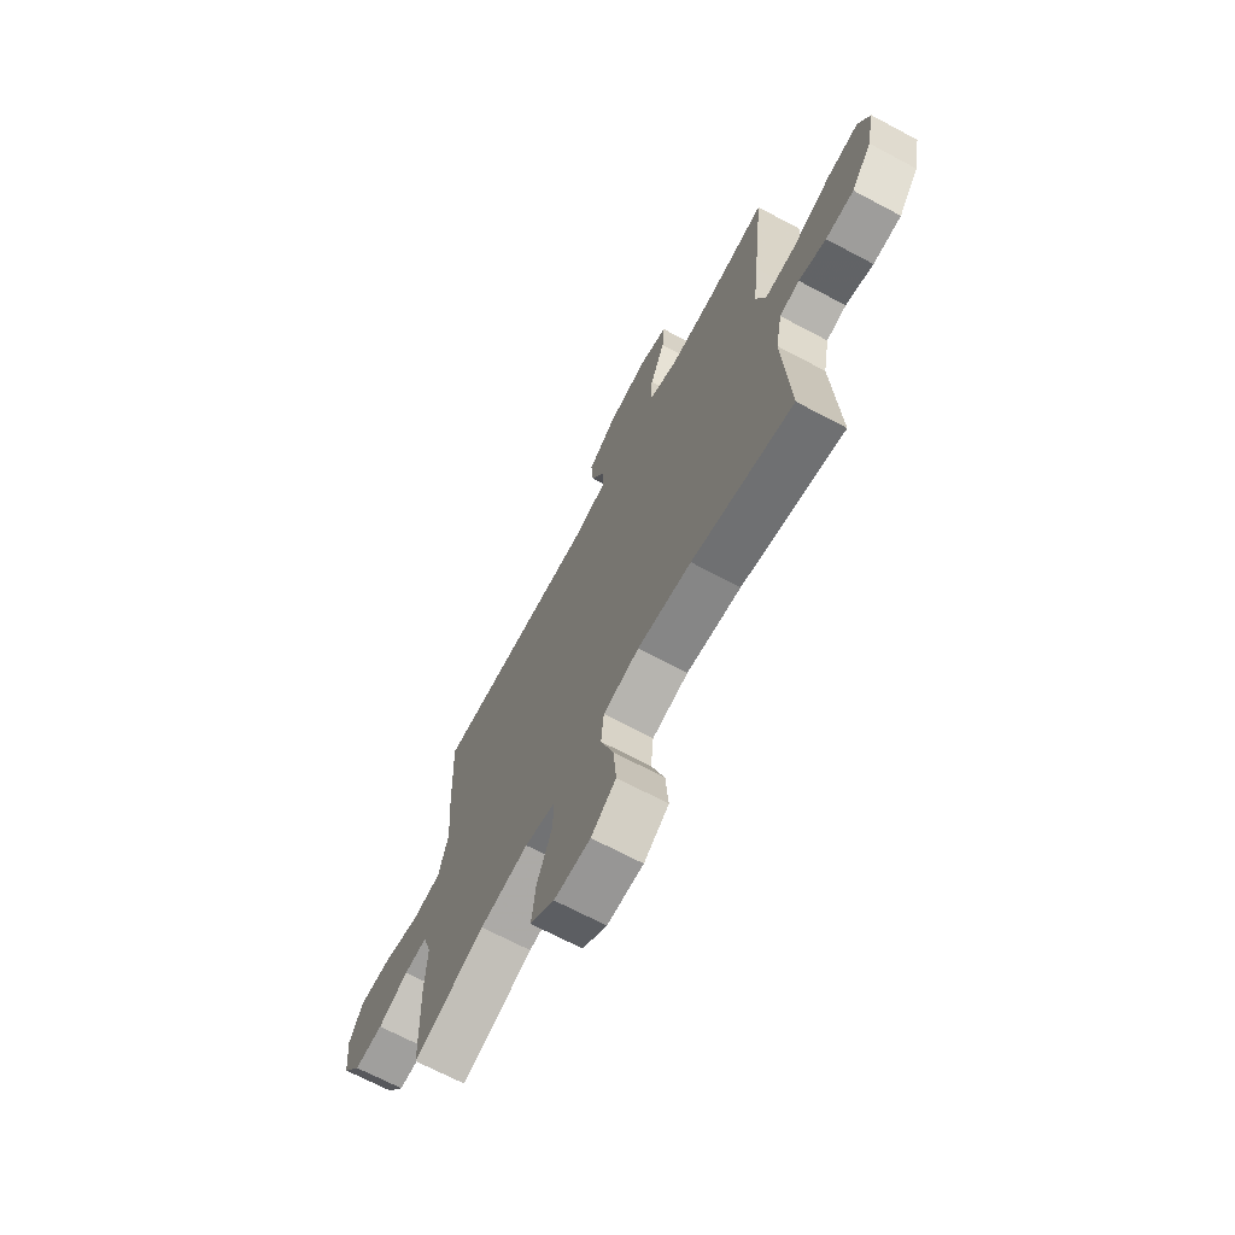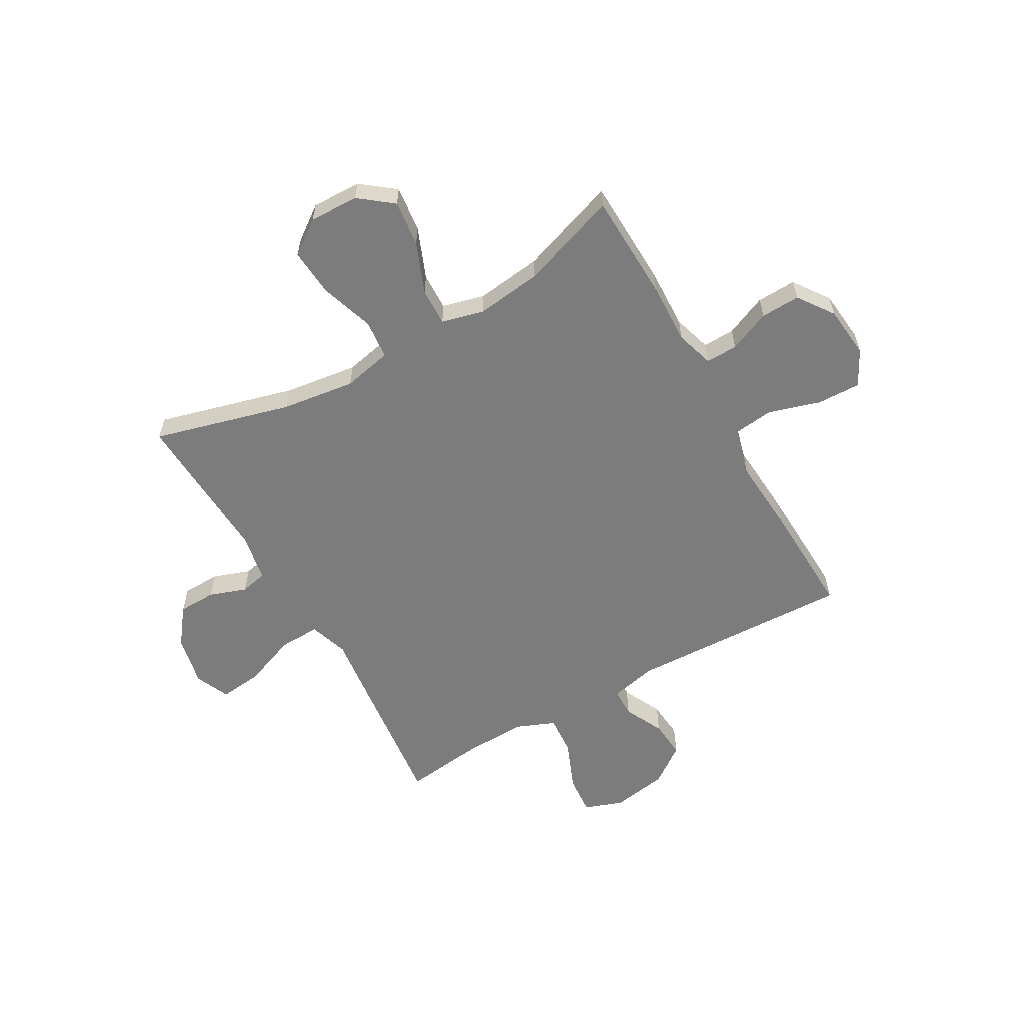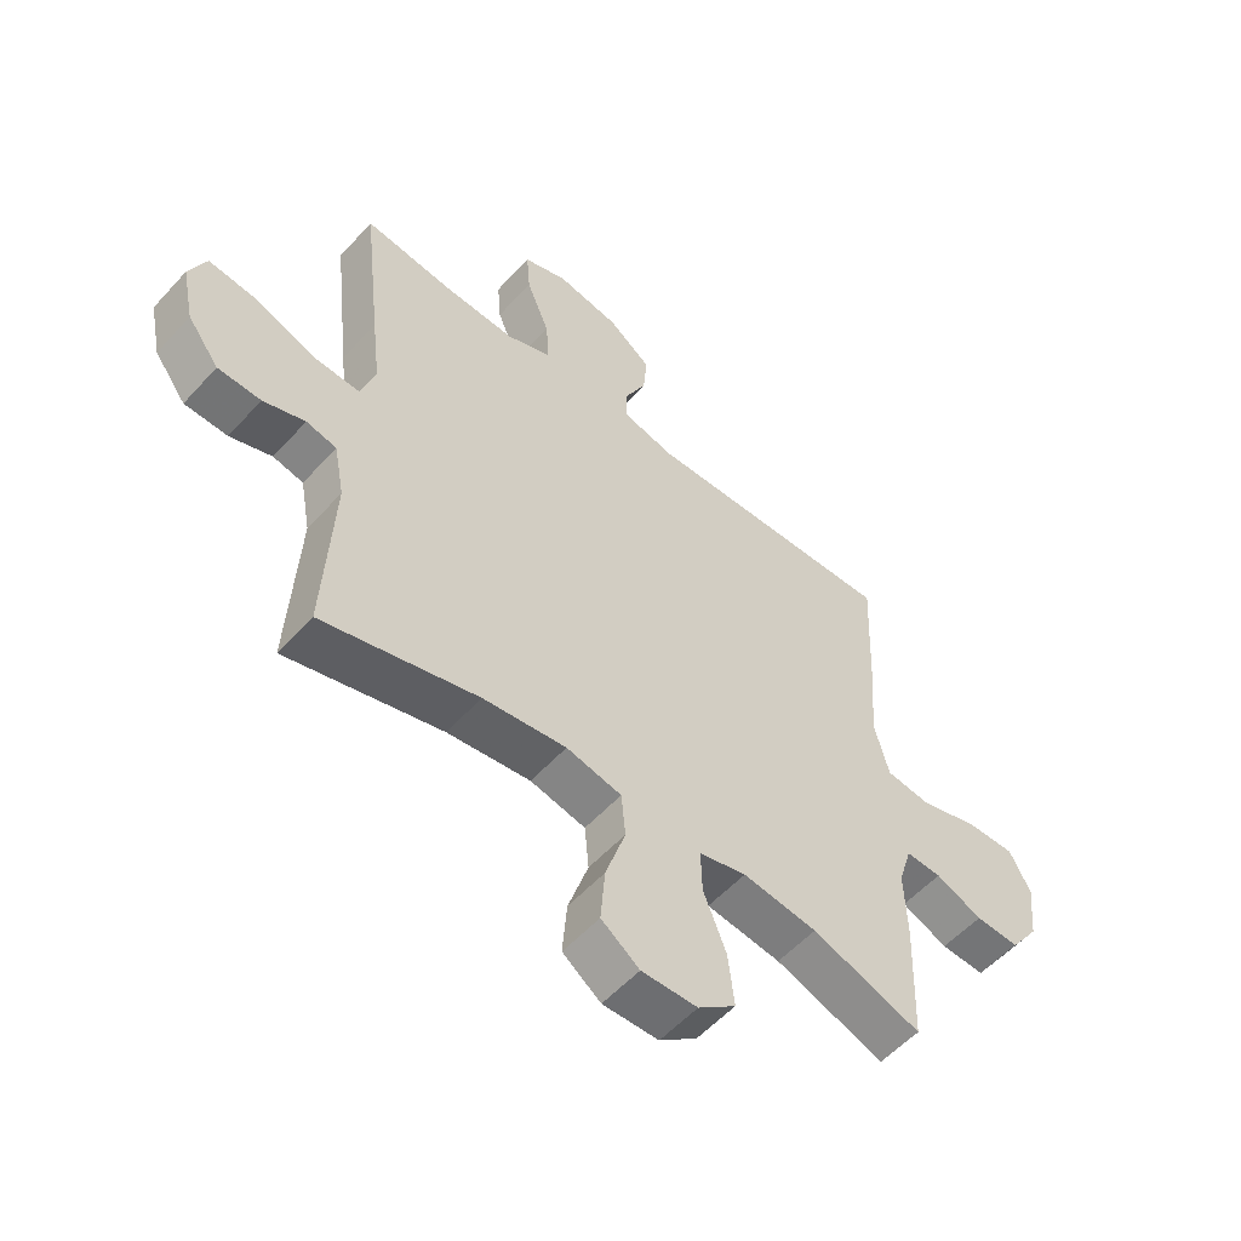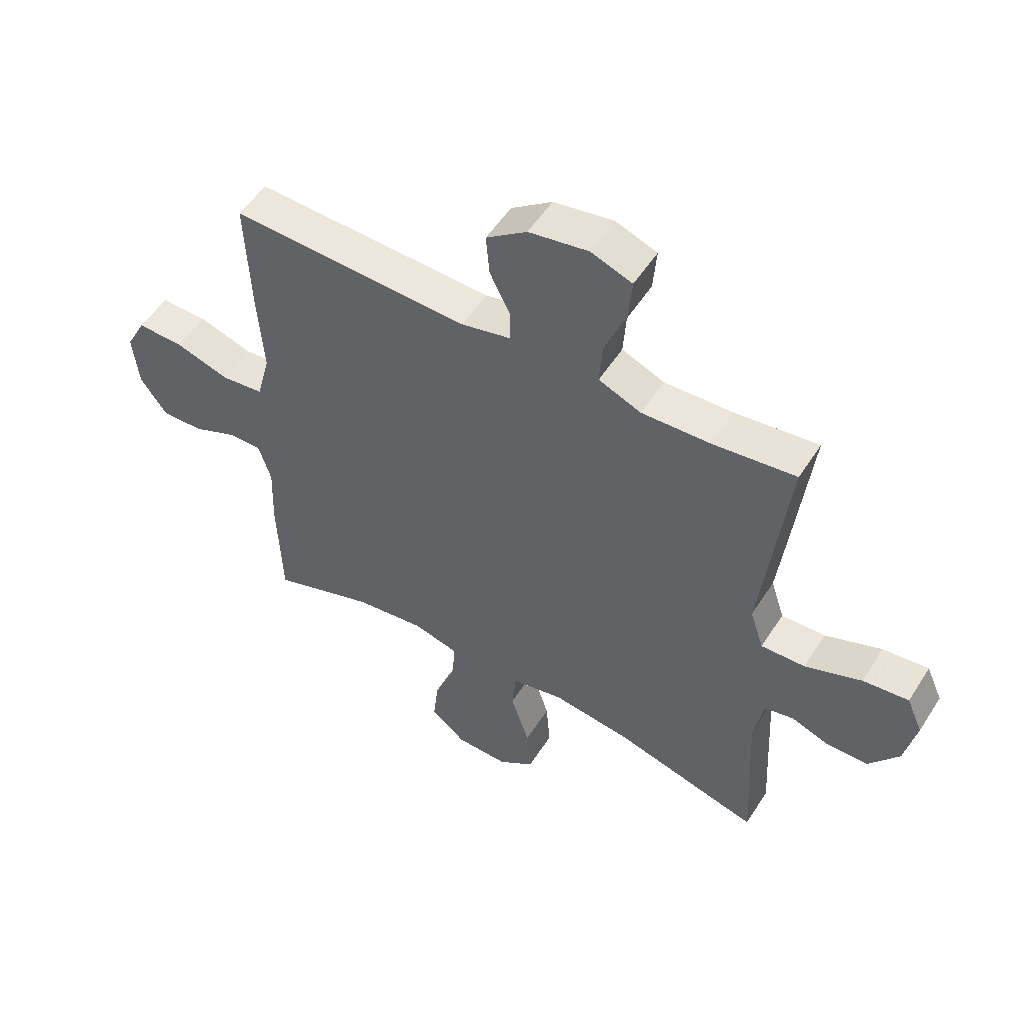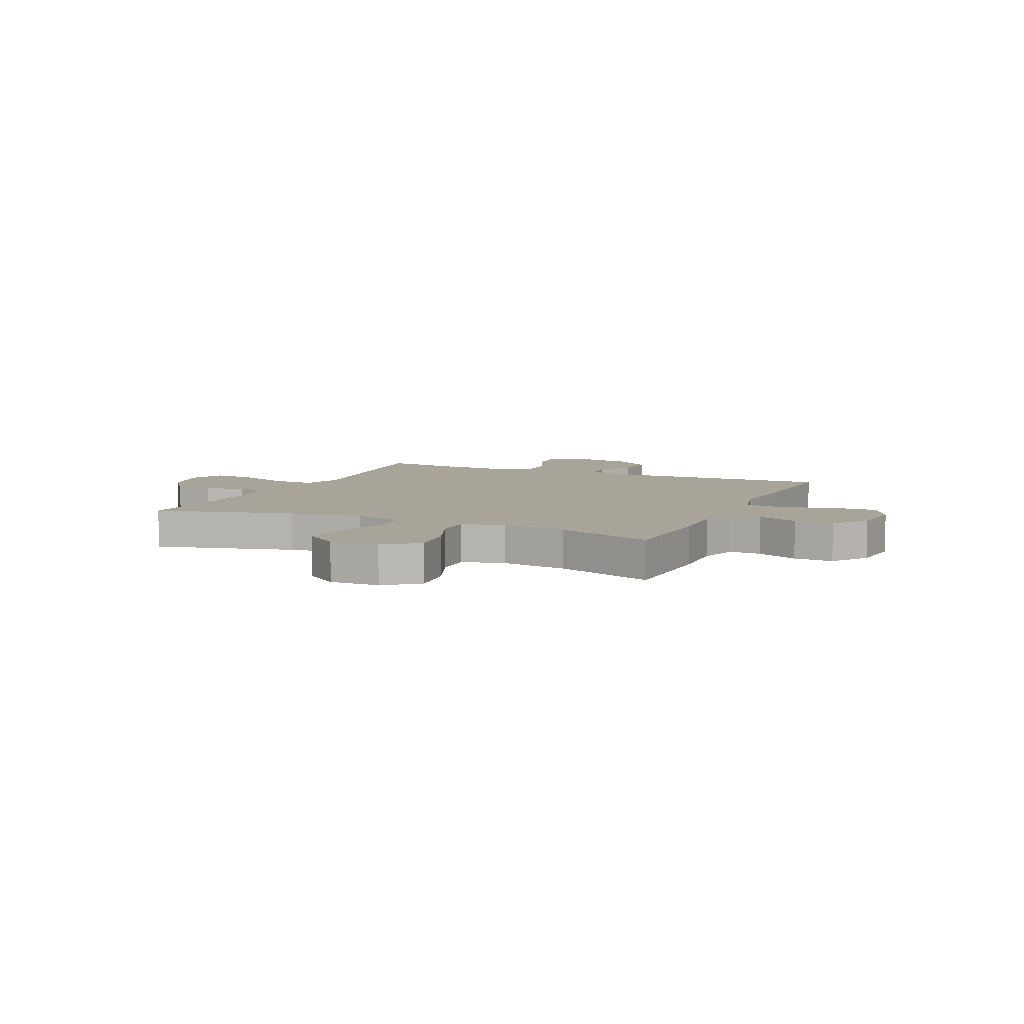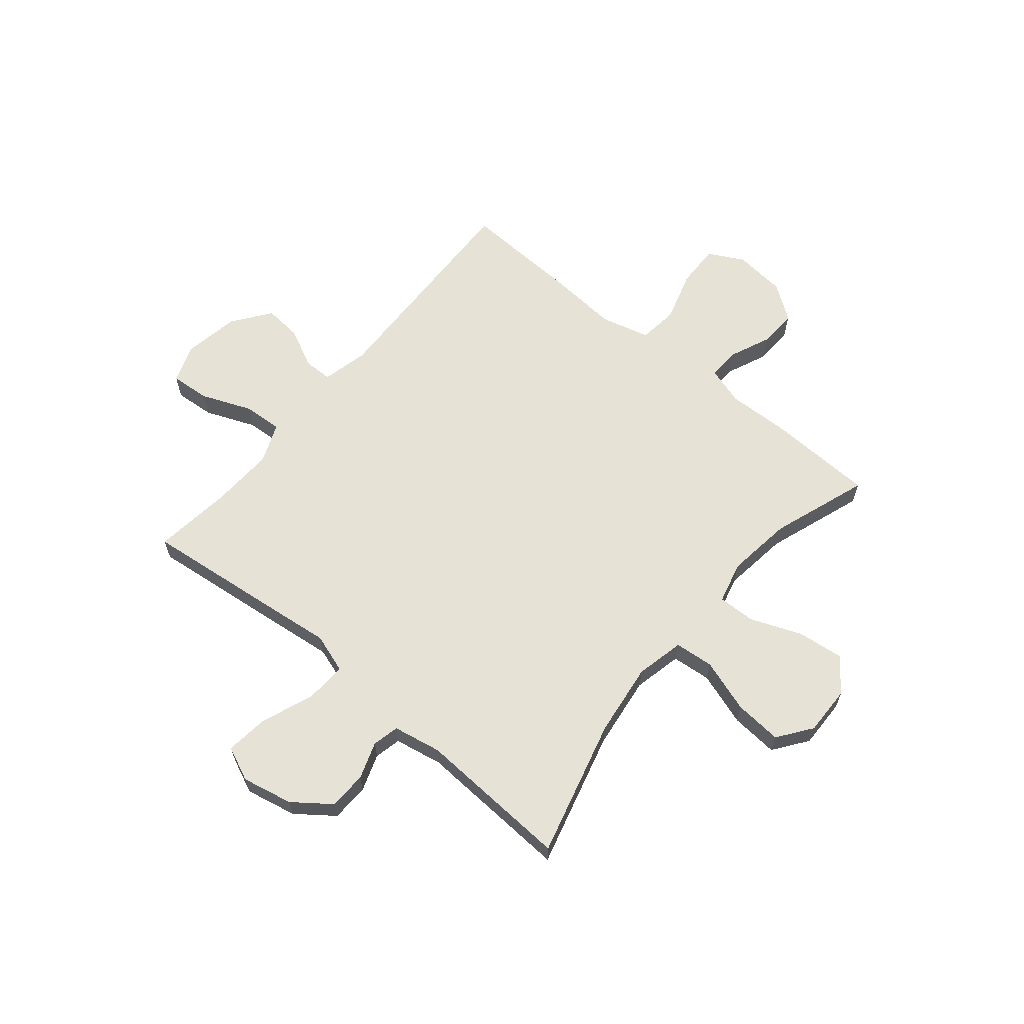
<metadata>
{"format":"obj","ext":"obj","renderer":"f3d","projection":"perspective","resolution":1024,"background":"white","views":[{"elev":-69.1,"azim":62.0,"up":"+Z"},{"elev":-58.8,"azim":-150.5,"up":"+Y"},{"elev":-55.1,"azim":138.7,"up":"+Z"},{"elev":53.0,"azim":31.9,"up":"+Z"},{"elev":7.1,"azim":-155.7,"up":"+Y"},{"elev":63.2,"azim":129.8,"up":"+Y"}]}
</metadata>
<code>
v -0.5 0.07 -0.5
v -0.507 0.07 -0.298
v -0.503 0.07 -0.184
v -0.525 0.07 -0.113
v -0.584 0.07 -0.115
v -0.661 0.07 -0.148
v -0.734 0.07 -0.151
v -0.781 0.07 -0.085
v -0.791 0.07 0.012
v -0.756 0.07 0.078
v -0.675 0.07 0.076
v -0.579 0.07 0.047
v -0.505 0.07 0.056
v -0.481 0.07 0.147
v -0.491 0.07 0.284
v -0.5 0.07 0.5
v -0.082 0.07 0.486
v 0.004 0.07 0.506
v 0.005 0.07 0.56
v -0.031 0.07 0.633
v -0.037 0.07 0.704
v 0.034 0.07 0.756
v 0.138 0.07 0.774
v 0.21 0.07 0.748
v 0.204 0.07 0.674
v 0.166 0.07 0.581
v 0.161 0.07 0.507
v 0.235 0.07 0.477
v 0.355 0.07 0.482
v 0.5 0.07 0.5
v 0.47 0.07 0.236
v 0.456 0.07 0.117
v 0.48 0.07 0.044
v 0.557 0.07 0.047
v 0.656 0.07 0.085
v 0.736 0.07 0.094
v 0.764 0.07 0.03
v 0.744 0.07 -0.065
v 0.692 0.07 -0.134
v 0.621 0.07 -0.136
v 0.552 0.07 -0.112
v 0.502 0.07 -0.123
v 0.485 0.07 -0.213
v 0.5 0.07 -0.5
v 0.244 0.07 -0.432
v 0.107 0.07 -0.414
v 0.016 0.07 -0.434
v 0.009 0.07 -0.507
v 0.042 0.07 -0.607
v 0.049 0.07 -0.696
v -0.014 0.07 -0.742
v -0.106 0.07 -0.74
v -0.168 0.07 -0.692
v -0.158 0.07 -0.606
v -0.12 0.07 -0.511
v -0.118 0.07 -0.441
v -0.196 0.07 -0.421
v -0.319 0.07 -0.437
v -0.5 0 -0.5
v -0.507 0 -0.298
v -0.503 0 -0.184
v -0.525 0 -0.113
v -0.584 0 -0.115
v -0.661 0 -0.148
v -0.734 0 -0.151
v -0.781 0 -0.085
v -0.791 0 0.012
v -0.756 0 0.078
v -0.675 0 0.076
v -0.579 0 0.047
v -0.505 0 0.056
v -0.481 0 0.147
v -0.491 0 0.284
v -0.5 0 0.5
v -0.082 0 0.486
v 0.004 0 0.506
v 0.005 0 0.56
v -0.031 0 0.633
v -0.037 0 0.704
v 0.034 0 0.756
v 0.138 0 0.774
v 0.21 0 0.748
v 0.204 0 0.674
v 0.166 0 0.581
v 0.161 0 0.507
v 0.235 0 0.477
v 0.355 0 0.482
v 0.5 0 0.5
v 0.47 0 0.236
v 0.456 0 0.117
v 0.48 0 0.044
v 0.557 0 0.047
v 0.656 0 0.085
v 0.736 0 0.094
v 0.764 0 0.03
v 0.744 0 -0.065
v 0.692 0 -0.134
v 0.621 0 -0.136
v 0.552 0 -0.112
v 0.502 0 -0.123
v 0.485 0 -0.213
v 0.5 0 -0.5
v 0.244 0 -0.432
v 0.107 0 -0.414
v 0.016 0 -0.434
v 0.009 0 -0.507
v 0.042 0 -0.607
v 0.049 0 -0.696
v -0.014 0 -0.742
v -0.106 0 -0.74
v -0.168 0 -0.692
v -0.158 0 -0.606
v -0.12 0 -0.511
v -0.118 0 -0.441
v -0.196 0 -0.421
v -0.319 0 -0.437
f 52 53 54 55
f 52 55 56
f 51 52 56
f 48 49 50 51
f 47 48 51 56
f 46 47 56 57
f 43 44 45
f 42 43 45 46
f 38 39 40 41
f 38 41 42
f 37 38 42
f 34 35 36 37
f 33 34 37 42
f 32 33 42 46
f 29 30 31 32
f 28 29 32 46
f 23 24 25 26
f 23 26 27
f 22 23 27
f 19 20 21 22
f 18 19 22 27
f 17 18 27 28
f 14 15 16 17
f 13 14 17 28
f 9 10 11 12
f 9 12 13
f 8 9 13
f 5 6 7 8
f 4 5 8 13
f 3 4 13 28
f 58 1 2 3
f 57 58 3 28
f 28 46 57
f 113 112 111 110
f 114 113 110
f 114 110 109
f 109 108 107 106
f 114 109 106 105
f 115 114 105 104
f 103 102 101
f 104 103 101 100
f 99 98 97 96
f 100 99 96
f 100 96 95
f 95 94 93 92
f 100 95 92 91
f 104 100 91 90
f 90 89 88 87
f 104 90 87 86
f 84 83 82 81
f 85 84 81
f 85 81 80
f 80 79 78 77
f 85 80 77 76
f 86 85 76 75
f 75 74 73 72
f 86 75 72 71
f 70 69 68 67
f 71 70 67
f 71 67 66
f 66 65 64 63
f 71 66 63 62
f 86 71 62 61
f 61 60 59 116
f 86 61 116 115
f 115 104 86
f 1 59 60 2
f 2 60 61 3
f 3 61 62 4
f 4 62 63 5
f 5 63 64 6
f 6 64 65 7
f 7 65 66 8
f 8 66 67 9
f 9 67 68 10
f 10 68 69 11
f 11 69 70 12
f 12 70 71 13
f 13 71 72 14
f 14 72 73 15
f 15 73 74 16
f 16 74 75 17
f 17 75 76 18
f 18 76 77 19
f 19 77 78 20
f 20 78 79 21
f 21 79 80 22
f 22 80 81 23
f 23 81 82 24
f 24 82 83 25
f 25 83 84 26
f 26 84 85 27
f 27 85 86 28
f 28 86 87 29
f 29 87 88 30
f 30 88 89 31
f 31 89 90 32
f 32 90 91 33
f 33 91 92 34
f 34 92 93 35
f 35 93 94 36
f 36 94 95 37
f 37 95 96 38
f 38 96 97 39
f 39 97 98 40
f 40 98 99 41
f 41 99 100 42
f 42 100 101 43
f 43 101 102 44
f 44 102 103 45
f 45 103 104 46
f 46 104 105 47
f 47 105 106 48
f 48 106 107 49
f 49 107 108 50
f 50 108 109 51
f 51 109 110 52
f 52 110 111 53
f 53 111 112 54
f 54 112 113 55
f 55 113 114 56
f 56 114 115 57
f 57 115 116 58
f 58 116 59 1

</code>
